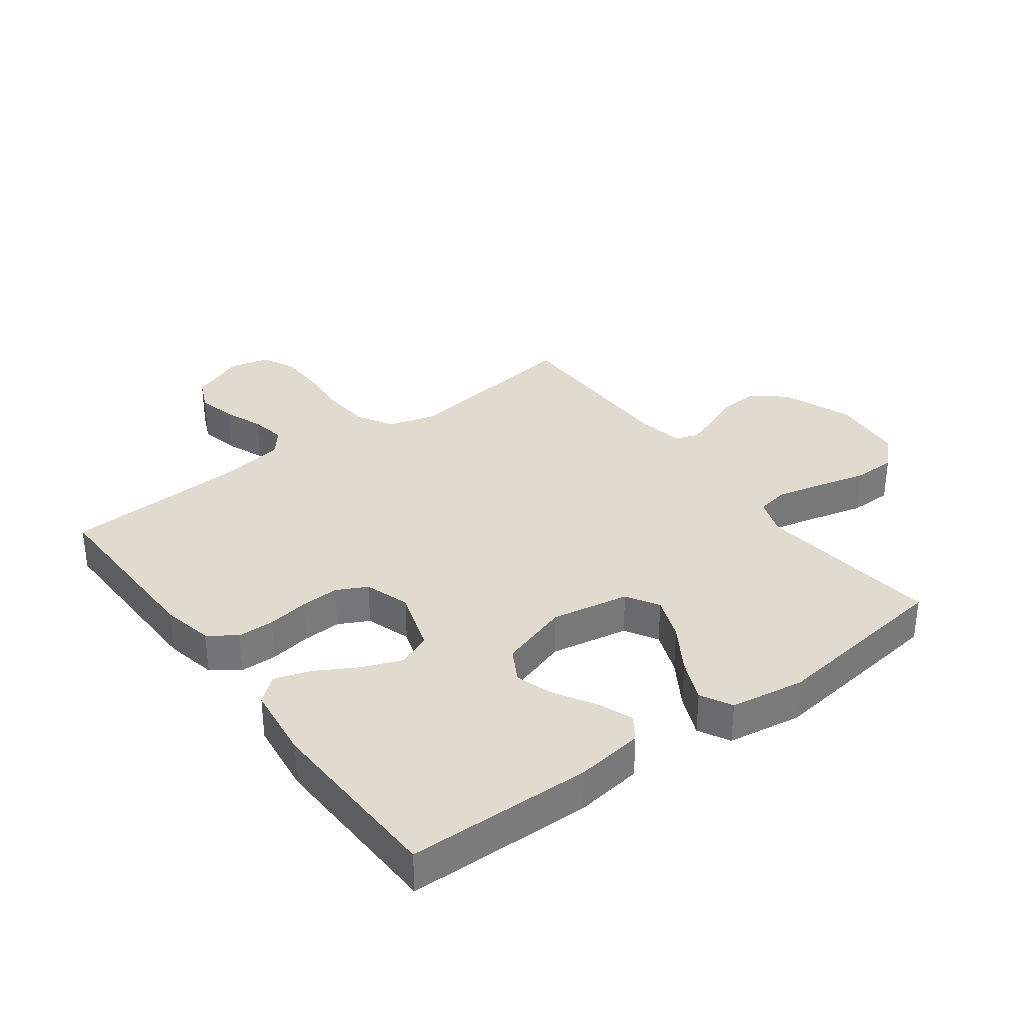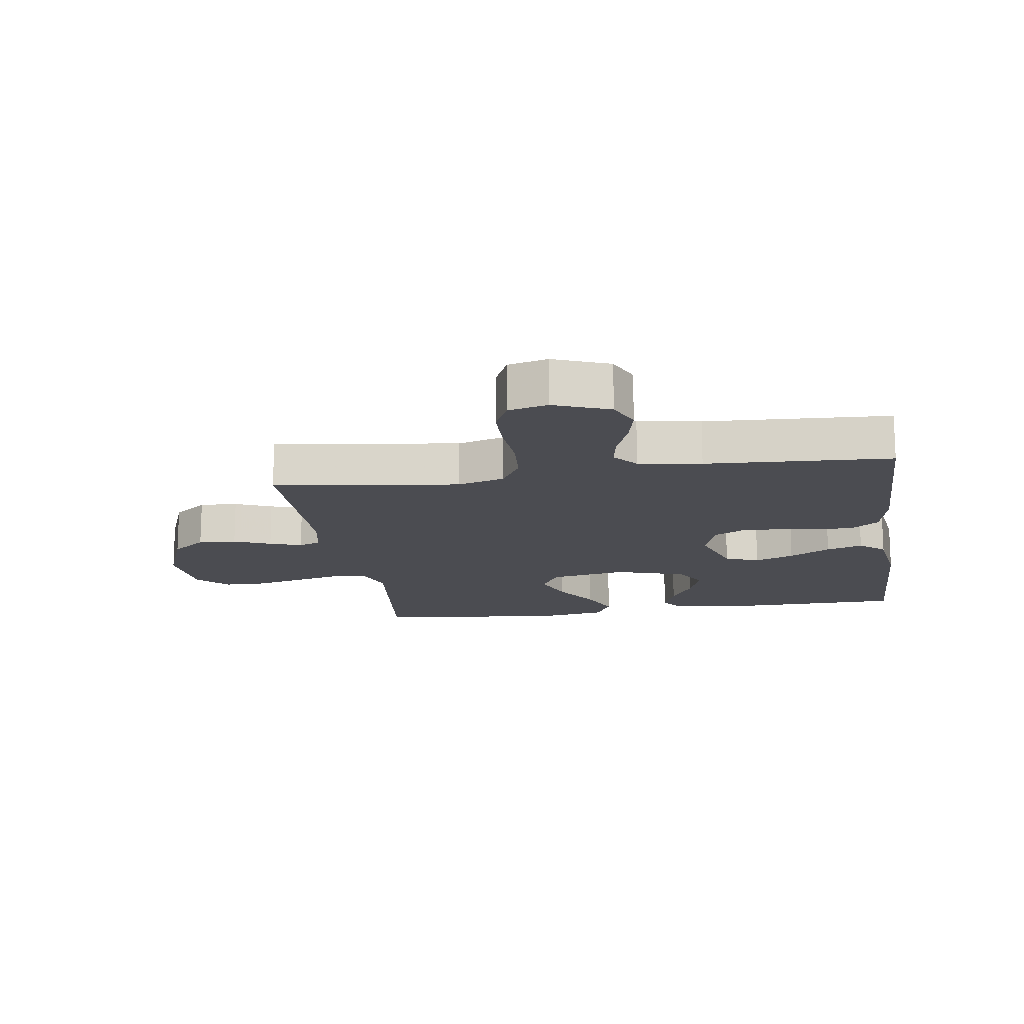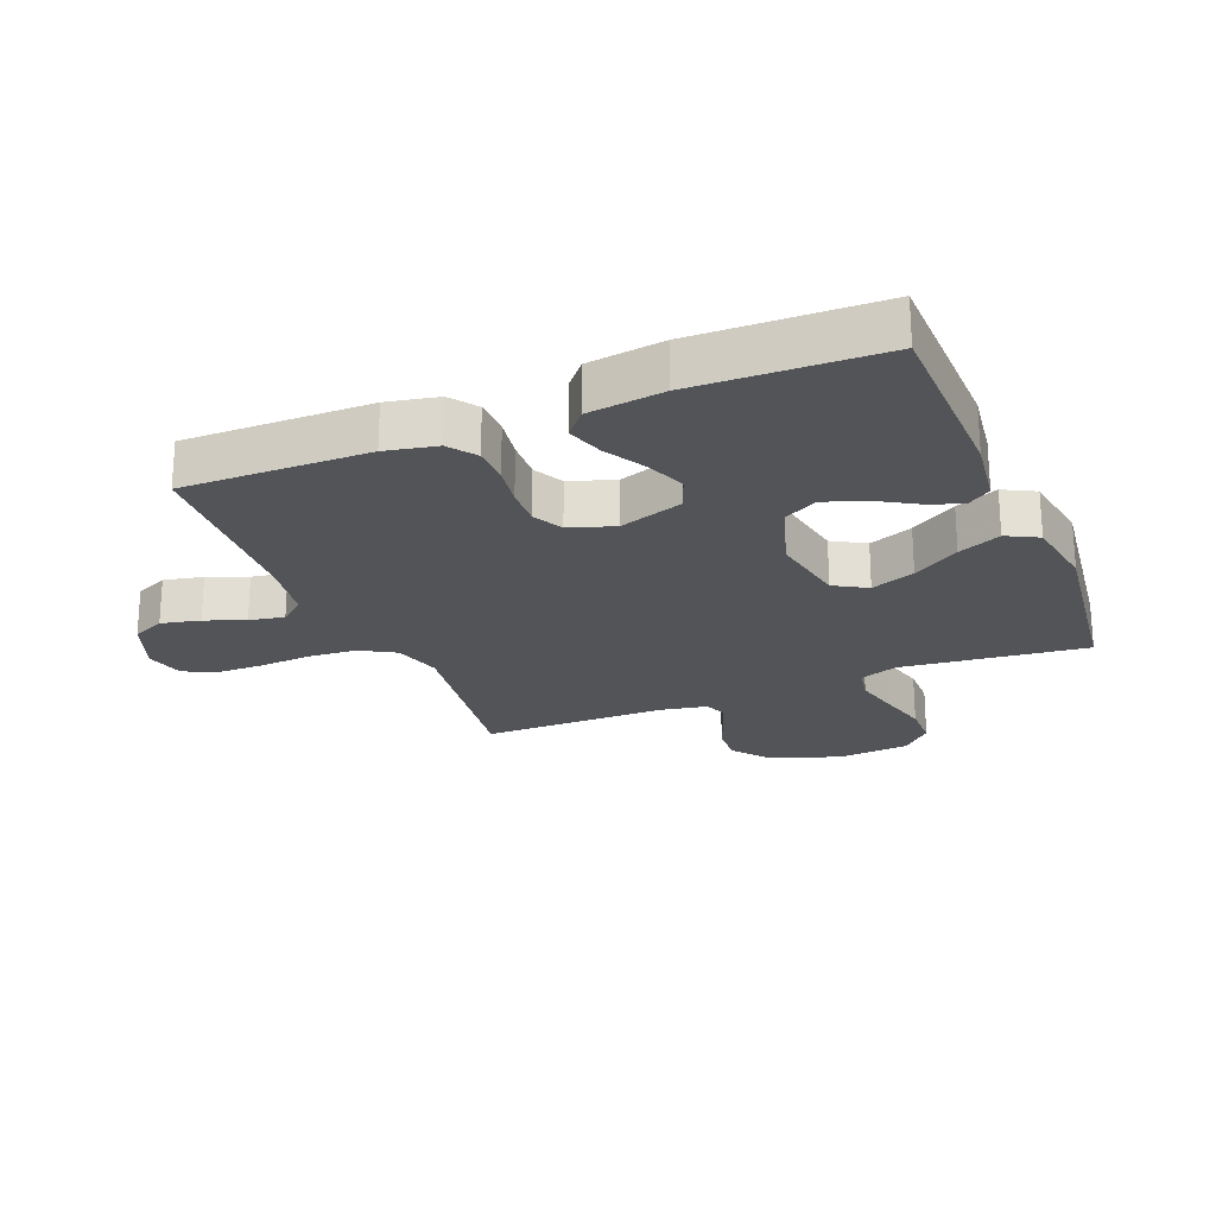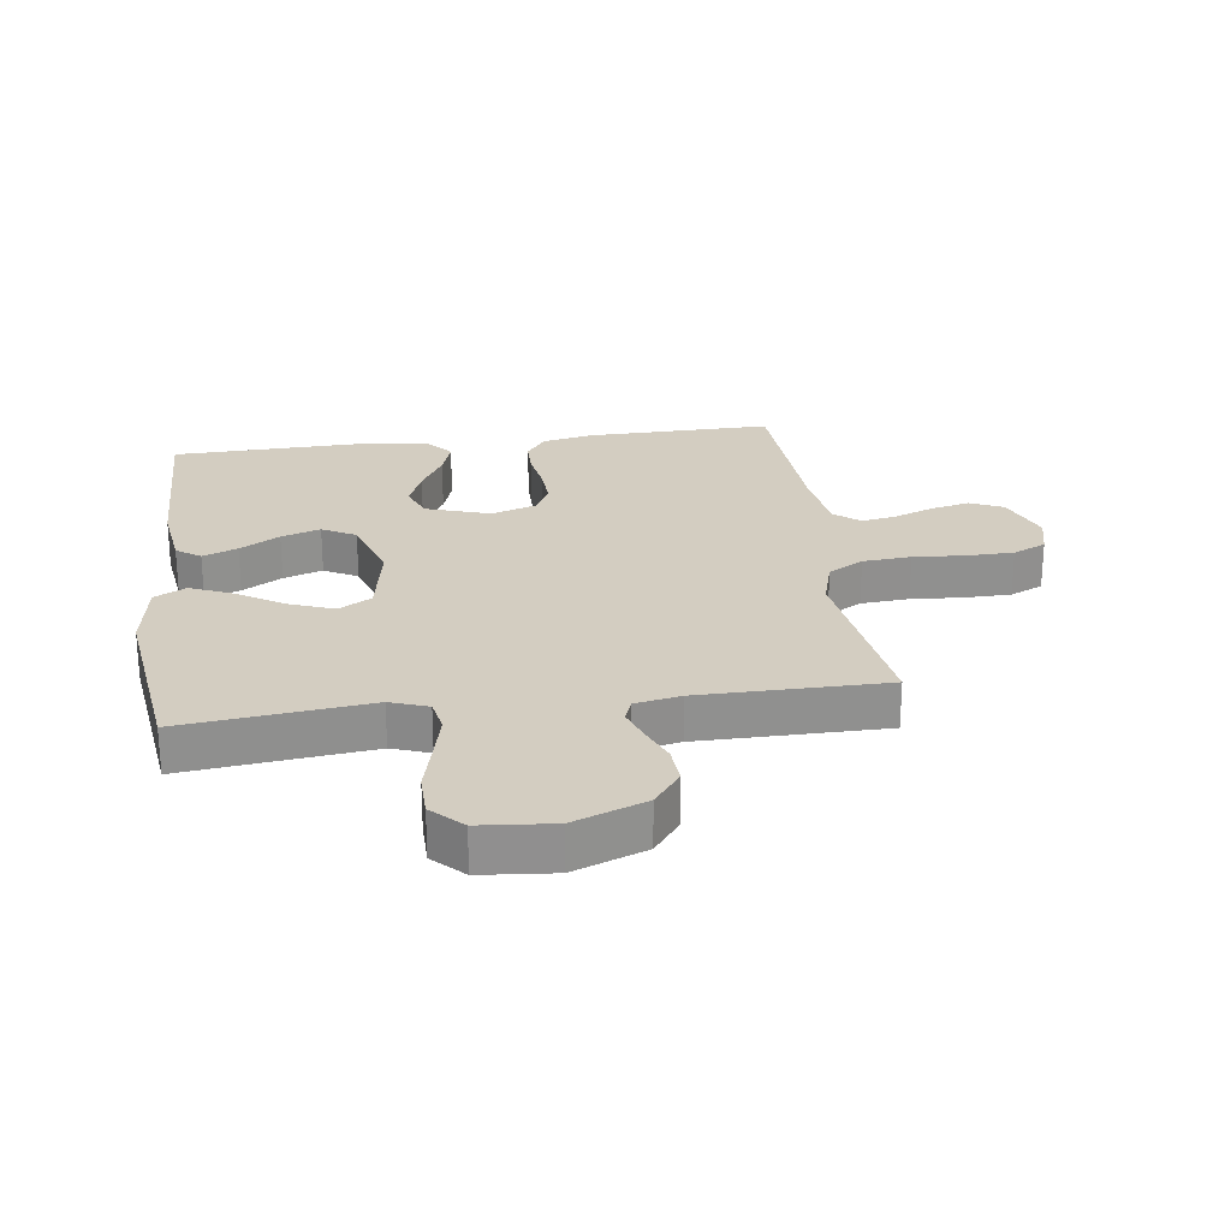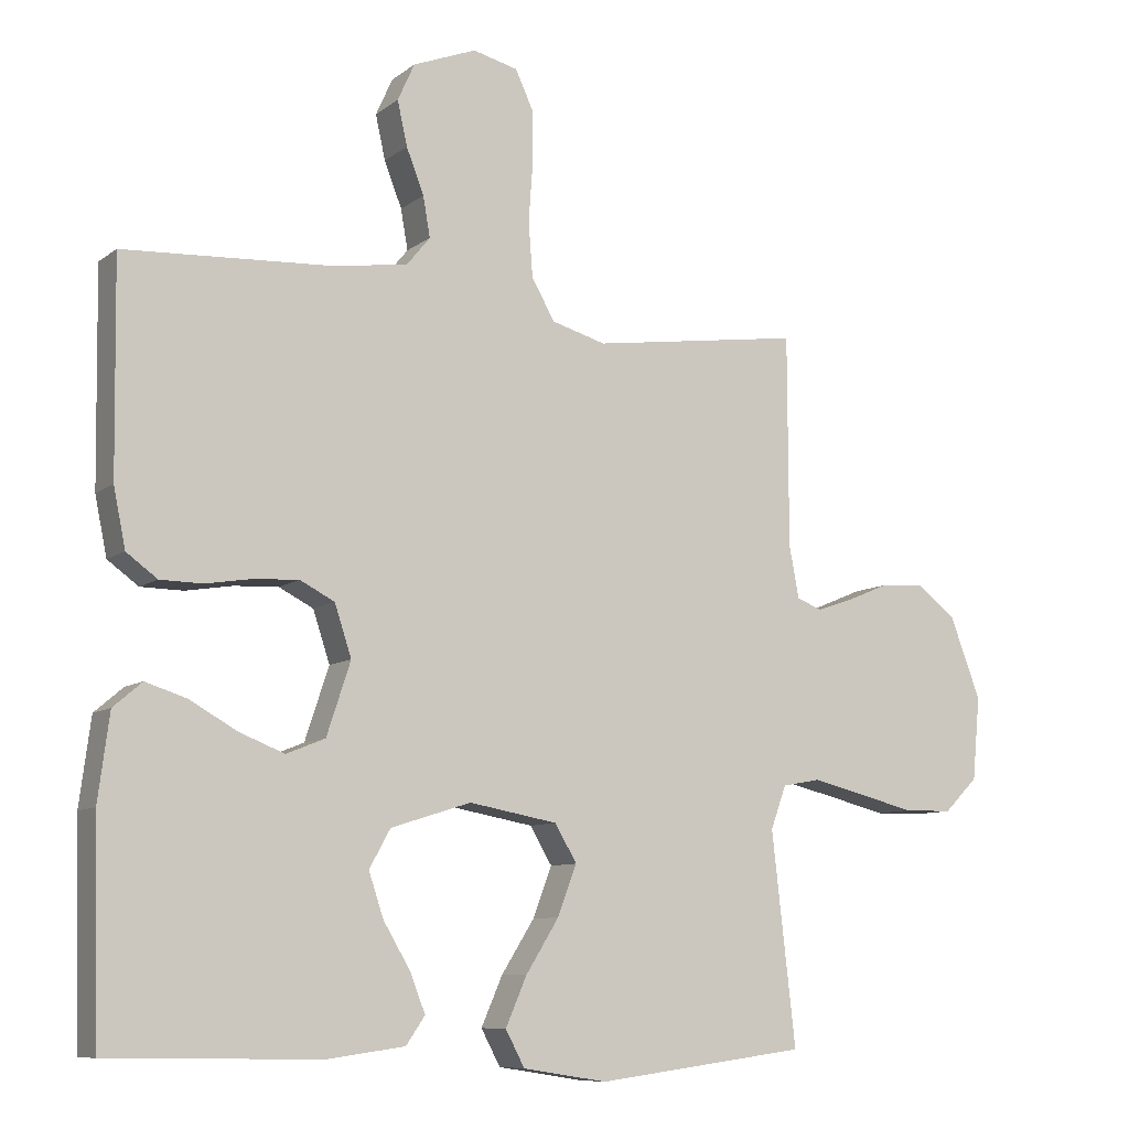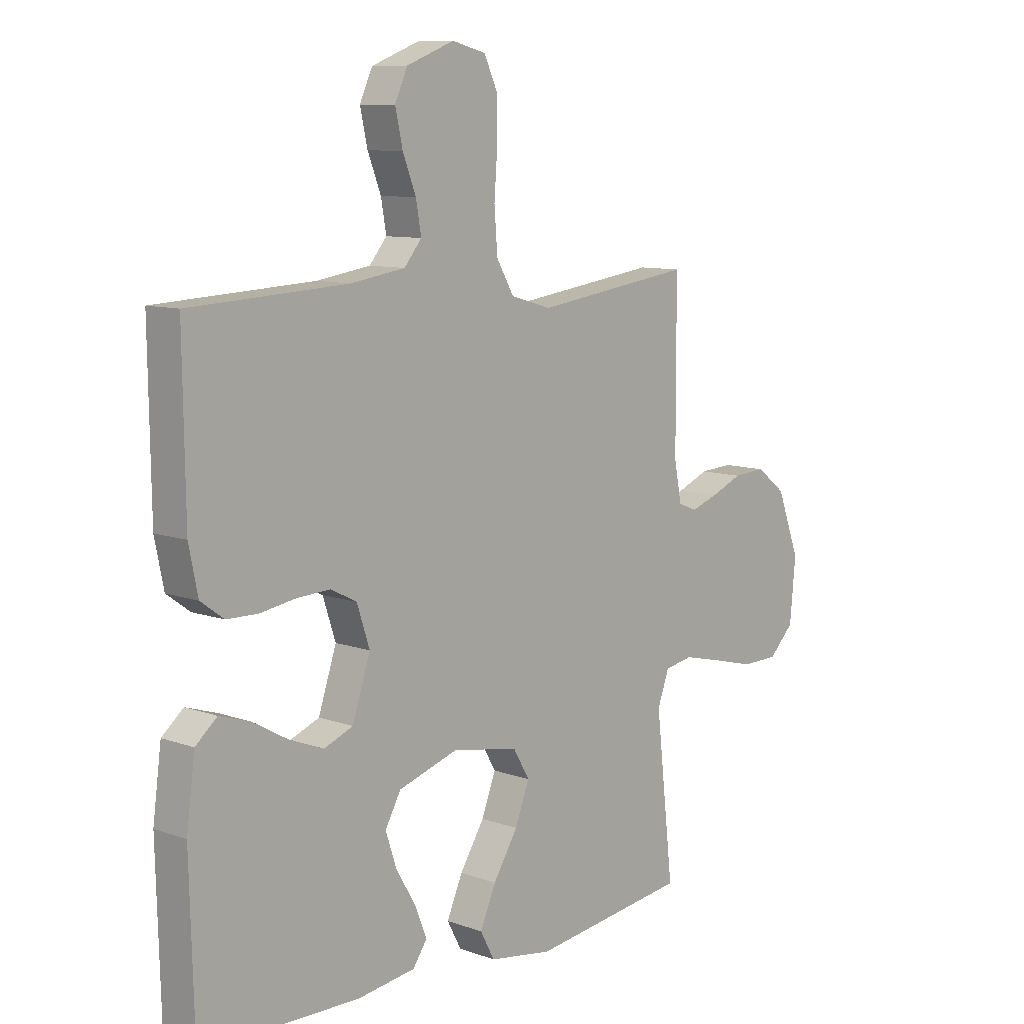
<metadata>
{"format":"obj","ext":"obj","renderer":"f3d","projection":"perspective","resolution":1024,"background":"white","views":[{"elev":33.6,"azim":143.3,"up":"+Y"},{"elev":-15.4,"azim":8.6,"up":"+Y"},{"elev":-23.1,"azim":112.2,"up":"+Y"},{"elev":24.8,"azim":-97.7,"up":"+Y"},{"elev":-8.8,"azim":151.5,"up":"+Z"},{"elev":9.5,"azim":133.0,"up":"+Z"}]}
</metadata>
<code>
v 0.5 0.07 -0.5
v 0.2 0.07 -0.505
v 0.09 0.07 -0.49
v 0.063 0.07 -0.451
v 0.085 0.07 -0.395
v 0.123 0.07 -0.331
v 0.144 0.07 -0.268
v 0.114 0.07 -0.214
v 0 0.07 -0.178
v -0.126 0.07 -0.201
v -0.157 0.07 -0.254
v -0.13 0.07 -0.325
v -0.083 0.07 -0.4
v -0.053 0.07 -0.469
v -0.08 0.07 -0.52
v -0.2 0.07 -0.539
v -0.5 0.07 -0.5
v -0.466 0.07 -0.2
v -0.488 0.07 -0.139
v -0.542 0.07 -0.129
v -0.617 0.07 -0.147
v -0.696 0.07 -0.167
v -0.766 0.07 -0.166
v -0.814 0.07 -0.118
v -0.825 0.07 0
v -0.781 0.07 0.116
v -0.725 0.07 0.159
v -0.663 0.07 0.155
v -0.603 0.07 0.13
v -0.551 0.07 0.112
v -0.515 0.07 0.126
v -0.501 0.07 0.2
v -0.5 0.07 0.5
v -0.2 0.07 0.458
v -0.123 0.07 0.48
v -0.09 0.07 0.537
v -0.084 0.07 0.615
v -0.09 0.07 0.698
v -0.089 0.07 0.774
v -0.064 0.07 0.828
v 0 0.07 0.844
v 0.09 0.07 0.809
v 0.114 0.07 0.756
v 0.1 0.07 0.693
v 0.075 0.07 0.629
v 0.065 0.07 0.572
v 0.098 0.07 0.532
v 0.2 0.07 0.516
v 0.5 0.07 0.5
v 0.496 0.07 0.2
v 0.479 0.07 0.117
v 0.435 0.07 0.085
v 0.375 0.07 0.084
v 0.308 0.07 0.095
v 0.245 0.07 0.098
v 0.196 0.07 0.073
v 0.172 0.07 0
v 0.206 0.07 -0.103
v 0.261 0.07 -0.125
v 0.325 0.07 -0.1
v 0.392 0.07 -0.062
v 0.451 0.07 -0.043
v 0.492 0.07 -0.078
v 0.508 0.07 -0.2
v 0.5 0 -0.5
v 0.2 0 -0.505
v 0.09 0 -0.49
v 0.063 0 -0.451
v 0.085 0 -0.395
v 0.123 0 -0.331
v 0.144 0 -0.268
v 0.114 0 -0.214
v 0 0 -0.178
v -0.126 0 -0.201
v -0.157 0 -0.254
v -0.13 0 -0.325
v -0.083 0 -0.4
v -0.053 0 -0.469
v -0.08 0 -0.52
v -0.2 0 -0.539
v -0.5 0 -0.5
v -0.466 0 -0.2
v -0.488 0 -0.139
v -0.542 0 -0.129
v -0.617 0 -0.147
v -0.696 0 -0.167
v -0.766 0 -0.166
v -0.814 0 -0.118
v -0.825 0 0
v -0.781 0 0.116
v -0.725 0 0.159
v -0.663 0 0.155
v -0.603 0 0.13
v -0.551 0 0.112
v -0.515 0 0.126
v -0.501 0 0.2
v -0.5 0 0.5
v -0.2 0 0.458
v -0.123 0 0.48
v -0.09 0 0.537
v -0.084 0 0.615
v -0.09 0 0.698
v -0.089 0 0.774
v -0.064 0 0.828
v 0 0 0.844
v 0.09 0 0.809
v 0.114 0 0.756
v 0.1 0 0.693
v 0.075 0 0.629
v 0.065 0 0.572
v 0.098 0 0.532
v 0.2 0 0.516
v 0.5 0 0.5
v 0.496 0 0.2
v 0.479 0 0.117
v 0.435 0 0.085
v 0.375 0 0.084
v 0.308 0 0.095
v 0.245 0 0.098
v 0.196 0 0.073
v 0.172 0 0
v 0.206 0 -0.103
v 0.261 0 -0.125
v 0.325 0 -0.1
v 0.392 0 -0.062
v 0.451 0 -0.043
v 0.492 0 -0.078
v 0.508 0 -0.2
f 4 5 6
f 3 4 6
f 2 3 6
f 1 2 6
f 64 1 6
f 63 64 6
f 62 63 6
f 61 62 6
f 60 61 6
f 59 60 6 7
f 58 59 7 8
f 57 58 8 9
f 56 57 9 10
f 52 53 54
f 51 52 54
f 50 51 54
f 49 50 54
f 48 49 54
f 47 48 54 55
f 46 47 55 56
f 43 44 45
f 42 43 45
f 41 42 45
f 40 41 45
f 39 40 45
f 38 39 45
f 37 38 45
f 36 37 45 46
f 46 56 10
f 36 46 10
f 35 36 10
f 32 33 34
f 35 10 11
f 34 35 11
f 32 34 11
f 31 32 11
f 27 28 29
f 26 27 29
f 25 26 29
f 24 25 29
f 23 24 29
f 22 23 29
f 21 22 29
f 20 21 29 30
f 19 20 30 31
f 16 17 18
f 15 16 18
f 14 15 18
f 13 14 18
f 12 13 18
f 18 19 31
f 12 18 31
f 11 12 31
f 70 69 68
f 70 68 67
f 70 67 66
f 70 66 65
f 70 65 128
f 70 128 127
f 70 127 126
f 70 126 125
f 70 125 124
f 71 70 124 123
f 72 71 123 122
f 73 72 122 121
f 74 73 121 120
f 118 117 116
f 118 116 115
f 118 115 114
f 118 114 113
f 118 113 112
f 119 118 112 111
f 120 119 111 110
f 109 108 107
f 109 107 106
f 109 106 105
f 109 105 104
f 109 104 103
f 109 103 102
f 109 102 101
f 110 109 101 100
f 74 120 110
f 74 110 100
f 74 100 99
f 98 97 96
f 75 74 99
f 75 99 98
f 75 98 96
f 75 96 95
f 93 92 91
f 93 91 90
f 93 90 89
f 93 89 88
f 93 88 87
f 93 87 86
f 93 86 85
f 94 93 85 84
f 95 94 84 83
f 82 81 80
f 82 80 79
f 82 79 78
f 82 78 77
f 82 77 76
f 95 83 82
f 95 82 76
f 95 76 75
f 1 65 66 2
f 2 66 67 3
f 3 67 68 4
f 4 68 69 5
f 5 69 70 6
f 6 70 71 7
f 7 71 72 8
f 8 72 73 9
f 9 73 74 10
f 10 74 75 11
f 11 75 76 12
f 12 76 77 13
f 13 77 78 14
f 14 78 79 15
f 15 79 80 16
f 16 80 81 17
f 17 81 82 18
f 18 82 83 19
f 19 83 84 20
f 20 84 85 21
f 21 85 86 22
f 22 86 87 23
f 23 87 88 24
f 24 88 89 25
f 25 89 90 26
f 26 90 91 27
f 27 91 92 28
f 28 92 93 29
f 29 93 94 30
f 30 94 95 31
f 31 95 96 32
f 32 96 97 33
f 33 97 98 34
f 34 98 99 35
f 35 99 100 36
f 36 100 101 37
f 37 101 102 38
f 38 102 103 39
f 39 103 104 40
f 40 104 105 41
f 41 105 106 42
f 42 106 107 43
f 43 107 108 44
f 44 108 109 45
f 45 109 110 46
f 46 110 111 47
f 47 111 112 48
f 48 112 113 49
f 49 113 114 50
f 50 114 115 51
f 51 115 116 52
f 52 116 117 53
f 53 117 118 54
f 54 118 119 55
f 55 119 120 56
f 56 120 121 57
f 57 121 122 58
f 58 122 123 59
f 59 123 124 60
f 60 124 125 61
f 61 125 126 62
f 62 126 127 63
f 63 127 128 64
f 64 128 65 1

</code>
